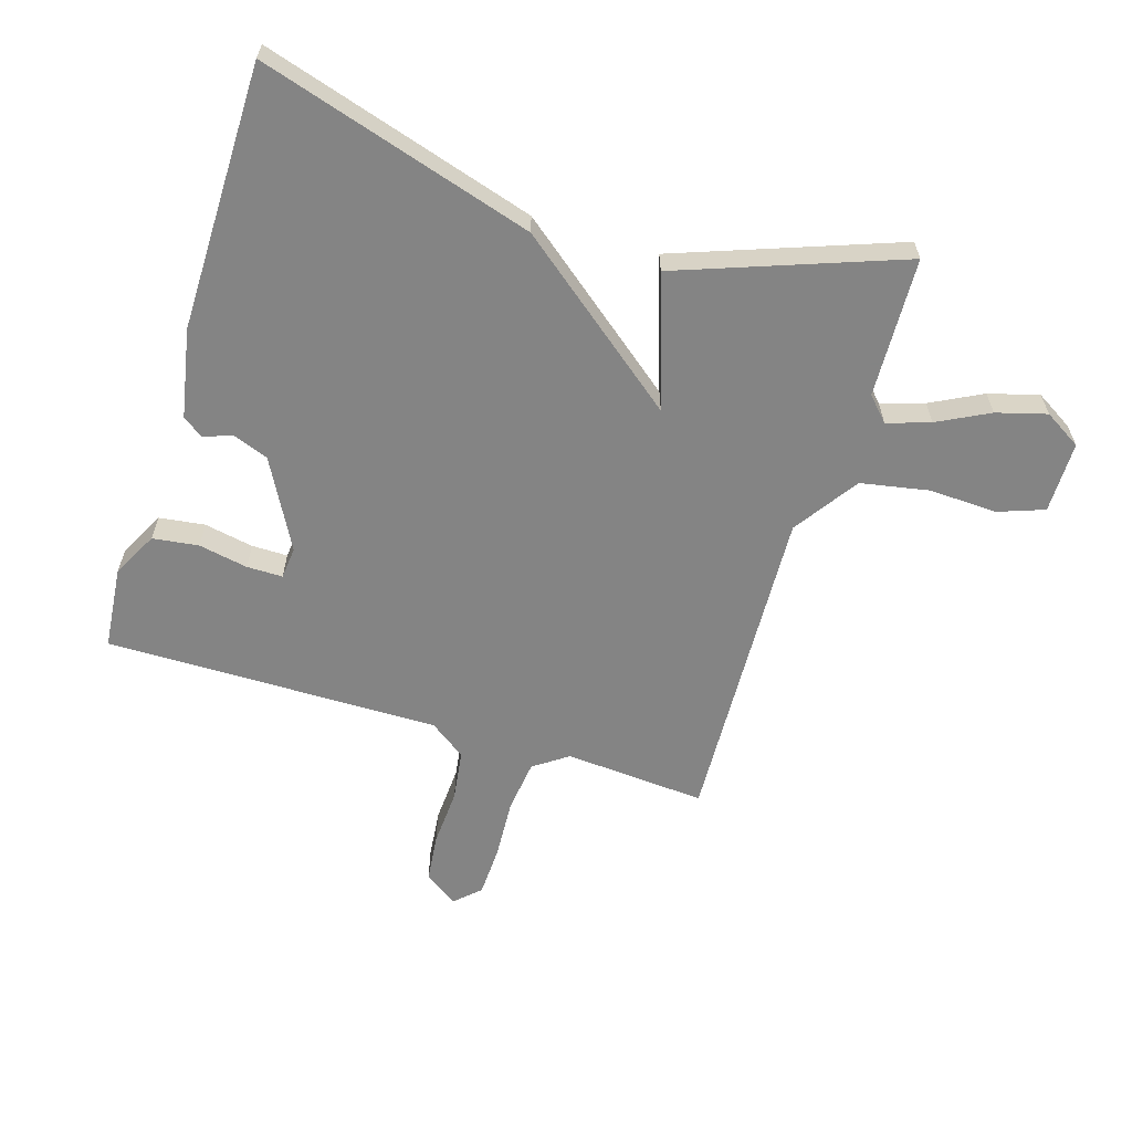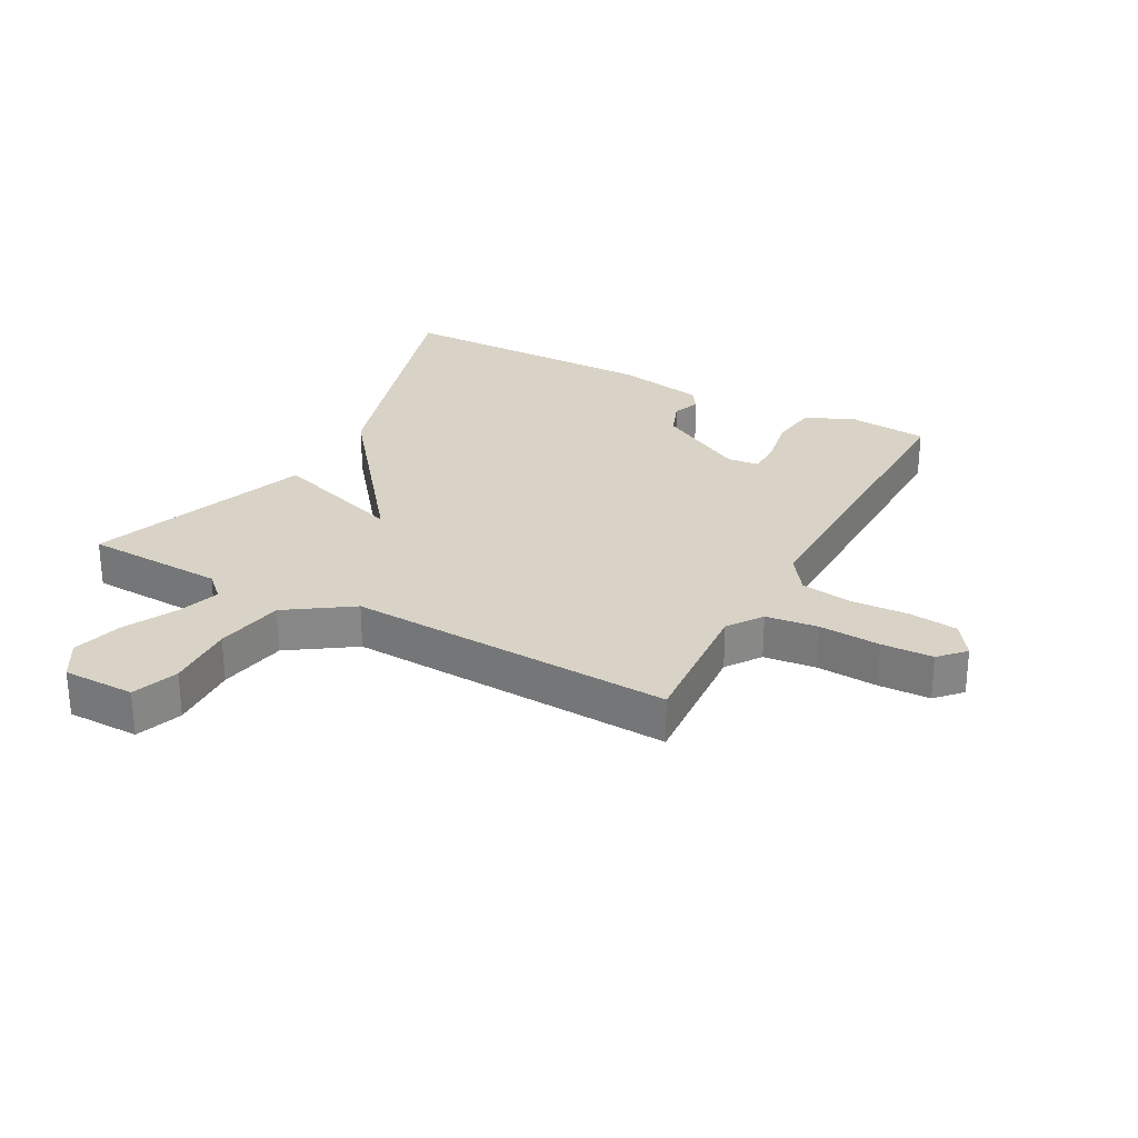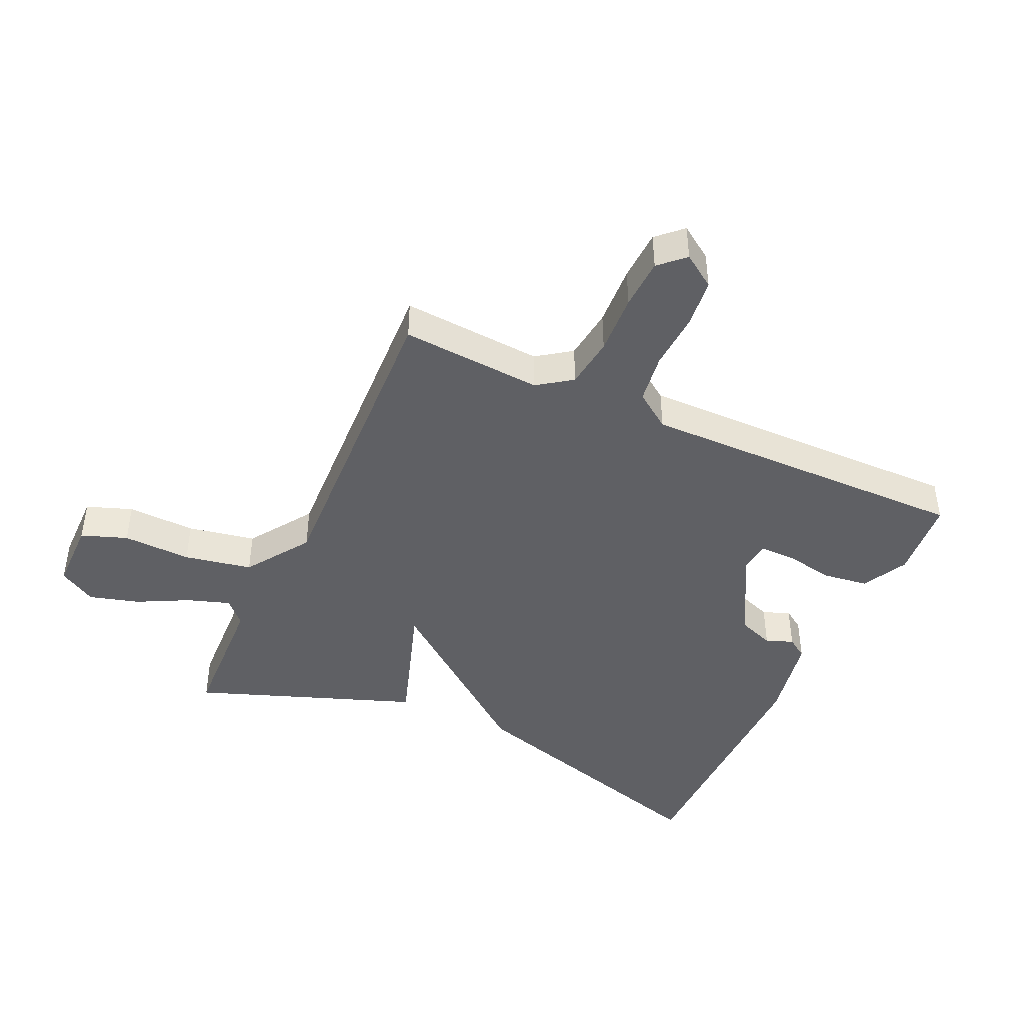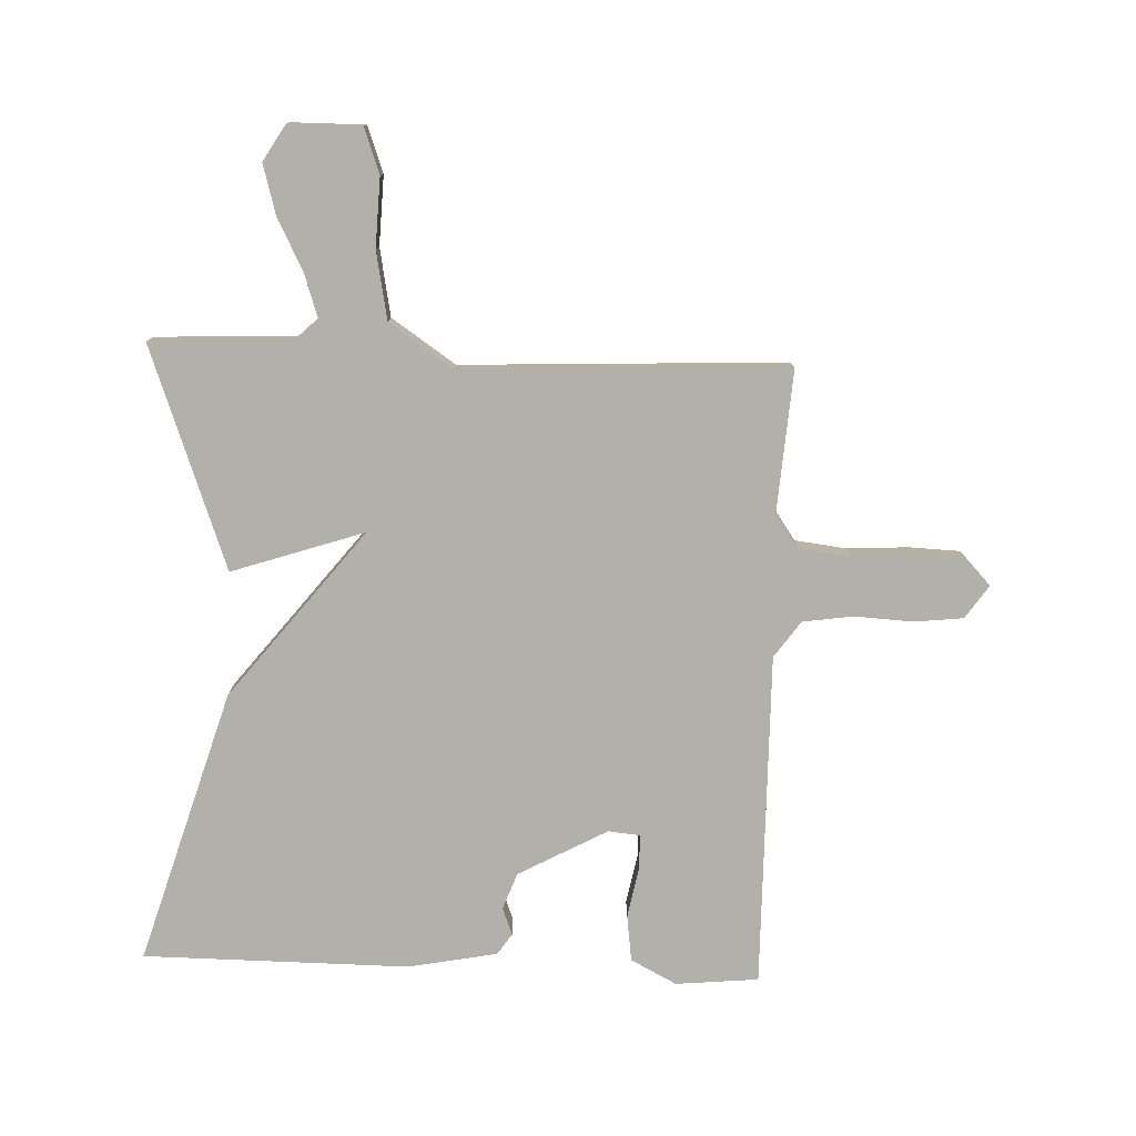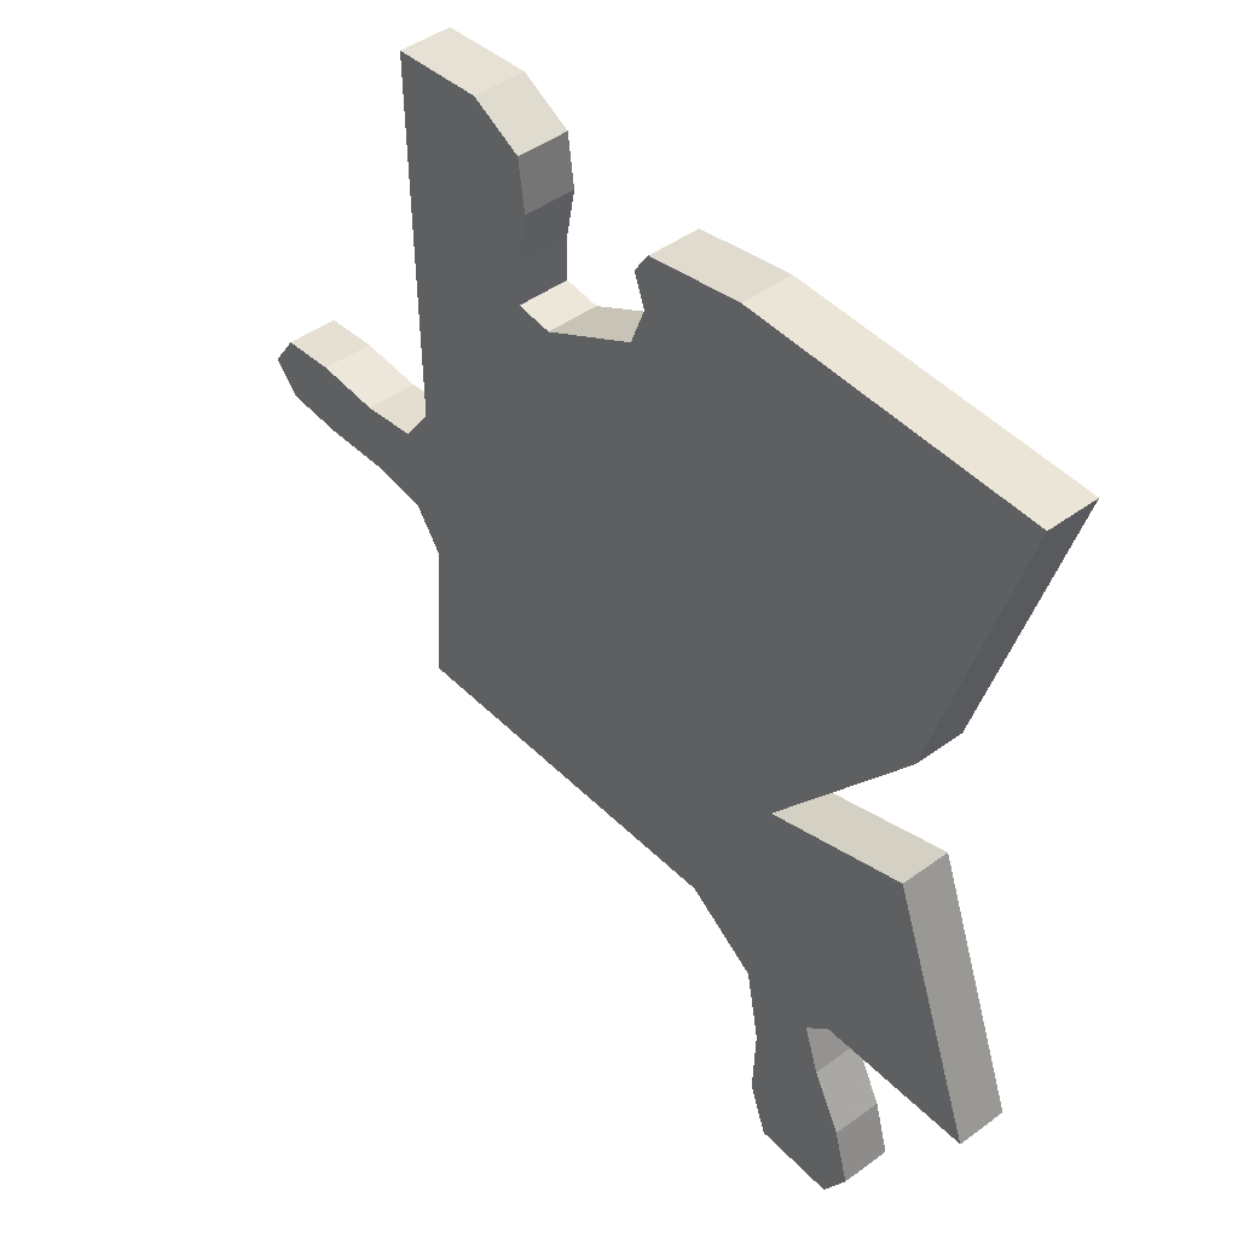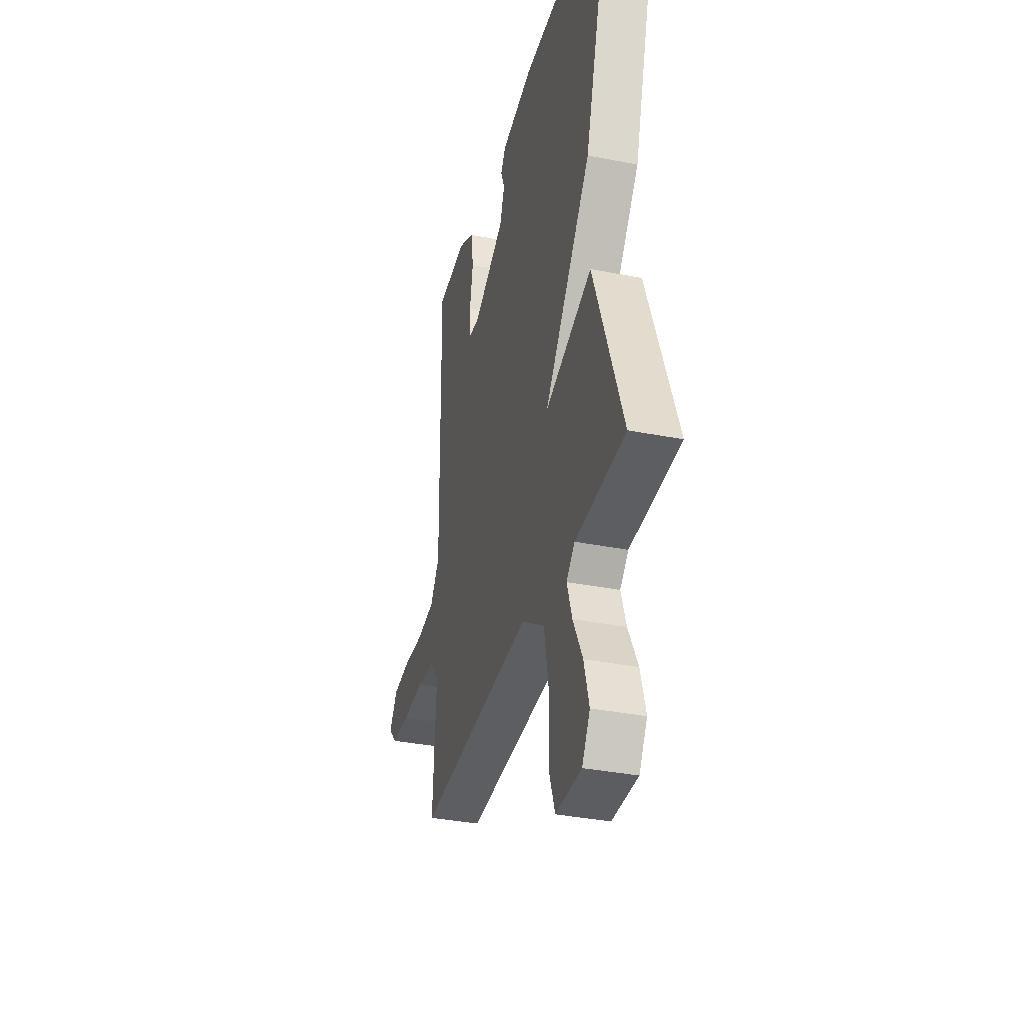
<metadata>
{"format":"obj","ext":"obj","renderer":"f3d","projection":"perspective","resolution":1024,"background":"white","views":[{"elev":-61.3,"azim":72.6,"up":"+Y"},{"elev":28.0,"azim":-151.7,"up":"+Y"},{"elev":-43.6,"azim":-114.7,"up":"+Y"},{"elev":-78.5,"azim":177.7,"up":"+Y"},{"elev":45.8,"azim":50.0,"up":"+Z"},{"elev":-34.9,"azim":75.2,"up":"+Z"}]}
</metadata>
<code>
v 0.5 0.07 0.5
v 0.368 0.07 0.057
v 0.154 0.07 -0.215
v 0.368 0.07 -0.143
v 0.5 0.07 -0.5
v 0.274 0.07 -0.51
v 0.236 0.07 -0.546
v 0.259 0.07 -0.615
v 0.302 0.07 -0.698
v 0.325 0.07 -0.779
v 0.289 0.07 -0.839
v 0.173 0.07 -0.84
v 0.146 0.07 -0.766
v 0.15 0.07 -0.655
v 0.129 0.07 -0.545
v 0.025 0.07 -0.475
v -0.5 0.07 -0.5
v -0.484 0.07 -0.271
v -0.523 0.07 -0.216
v -0.607 0.07 -0.206
v -0.706 0.07 -0.212
v -0.789 0.07 -0.209
v -0.827 0.07 -0.169
v -0.79 0.07 -0.115
v -0.711 0.07 -0.106
v -0.617 0.07 -0.111
v -0.535 0.07 -0.099
v -0.493 0.07 -0.04
v -0.5 0.07 0.5
v -0.366 0.07 0.513
v -0.292 0.07 0.475
v -0.282 0.07 0.401
v -0.297 0.07 0.321
v -0.297 0.07 0.263
v -0.245 0.07 0.258
v -0.102 0.07 0.336
v -0.08 0.07 0.395
v -0.097 0.07 0.439
v -0.074 0.07 0.473
v 0.07 0.07 0.501
v 0.5 0 0.5
v 0.368 0 0.057
v 0.154 0 -0.215
v 0.368 0 -0.143
v 0.5 0 -0.5
v 0.274 0 -0.51
v 0.236 0 -0.546
v 0.259 0 -0.615
v 0.302 0 -0.698
v 0.325 0 -0.779
v 0.289 0 -0.839
v 0.173 0 -0.84
v 0.146 0 -0.766
v 0.15 0 -0.655
v 0.129 0 -0.545
v 0.025 0 -0.475
v -0.5 0 -0.5
v -0.484 0 -0.271
v -0.523 0 -0.216
v -0.607 0 -0.206
v -0.706 0 -0.212
v -0.789 0 -0.209
v -0.827 0 -0.169
v -0.79 0 -0.115
v -0.711 0 -0.106
v -0.617 0 -0.111
v -0.535 0 -0.099
v -0.493 0 -0.04
v -0.5 0 0.5
v -0.366 0 0.513
v -0.292 0 0.475
v -0.282 0 0.401
v -0.297 0 0.321
v -0.297 0 0.263
v -0.245 0 0.258
v -0.102 0 0.336
v -0.08 0 0.395
v -0.097 0 0.439
v -0.074 0 0.473
v 0.07 0 0.501
f 40 1 2
f 39 40 2
f 38 39 2
f 37 38 2
f 36 37 2 3
f 35 36 3
f 34 35 3
f 31 32 33
f 30 31 33
f 29 30 33
f 28 29 33
f 28 33 34
f 24 25 26
f 23 24 26
f 22 23 26
f 21 22 26
f 20 21 26
f 19 20 26 27
f 18 19 27 28
f 16 17 18
f 12 13 14
f 11 12 14
f 10 11 14
f 9 10 14
f 8 9 14
f 7 8 14 15
f 6 7 15 16
f 5 6 16
f 4 5 16
f 3 4 16
f 18 28 34
f 16 18 34
f 3 16 34
f 42 41 80
f 42 80 79
f 42 79 78
f 42 78 77
f 43 42 77 76
f 43 76 75
f 43 75 74
f 73 72 71
f 73 71 70
f 73 70 69
f 73 69 68
f 74 73 68
f 66 65 64
f 66 64 63
f 66 63 62
f 66 62 61
f 66 61 60
f 67 66 60 59
f 68 67 59 58
f 58 57 56
f 54 53 52
f 54 52 51
f 54 51 50
f 54 50 49
f 54 49 48
f 55 54 48 47
f 56 55 47 46
f 56 46 45
f 56 45 44
f 56 44 43
f 74 68 58
f 74 58 56
f 74 56 43
f 1 41 42 2
f 2 42 43 3
f 3 43 44 4
f 4 44 45 5
f 5 45 46 6
f 6 46 47 7
f 7 47 48 8
f 8 48 49 9
f 9 49 50 10
f 10 50 51 11
f 11 51 52 12
f 12 52 53 13
f 13 53 54 14
f 14 54 55 15
f 15 55 56 16
f 16 56 57 17
f 17 57 58 18
f 18 58 59 19
f 19 59 60 20
f 20 60 61 21
f 21 61 62 22
f 22 62 63 23
f 23 63 64 24
f 24 64 65 25
f 25 65 66 26
f 26 66 67 27
f 27 67 68 28
f 28 68 69 29
f 29 69 70 30
f 30 70 71 31
f 31 71 72 32
f 32 72 73 33
f 33 73 74 34
f 34 74 75 35
f 35 75 76 36
f 36 76 77 37
f 37 77 78 38
f 38 78 79 39
f 39 79 80 40
f 40 80 41 1

</code>
